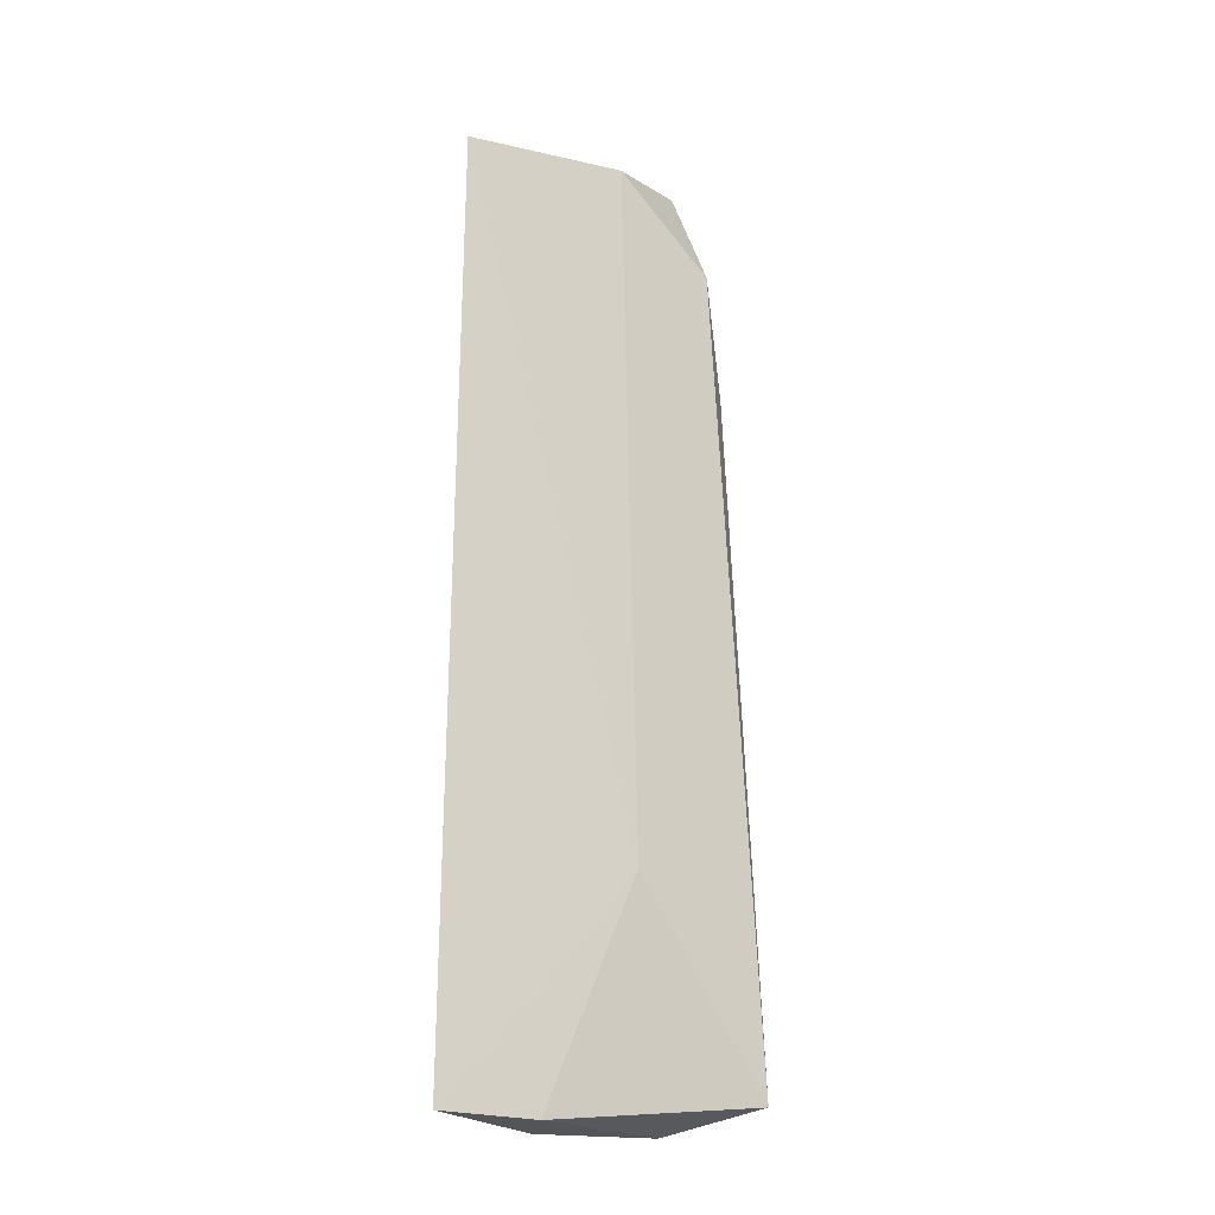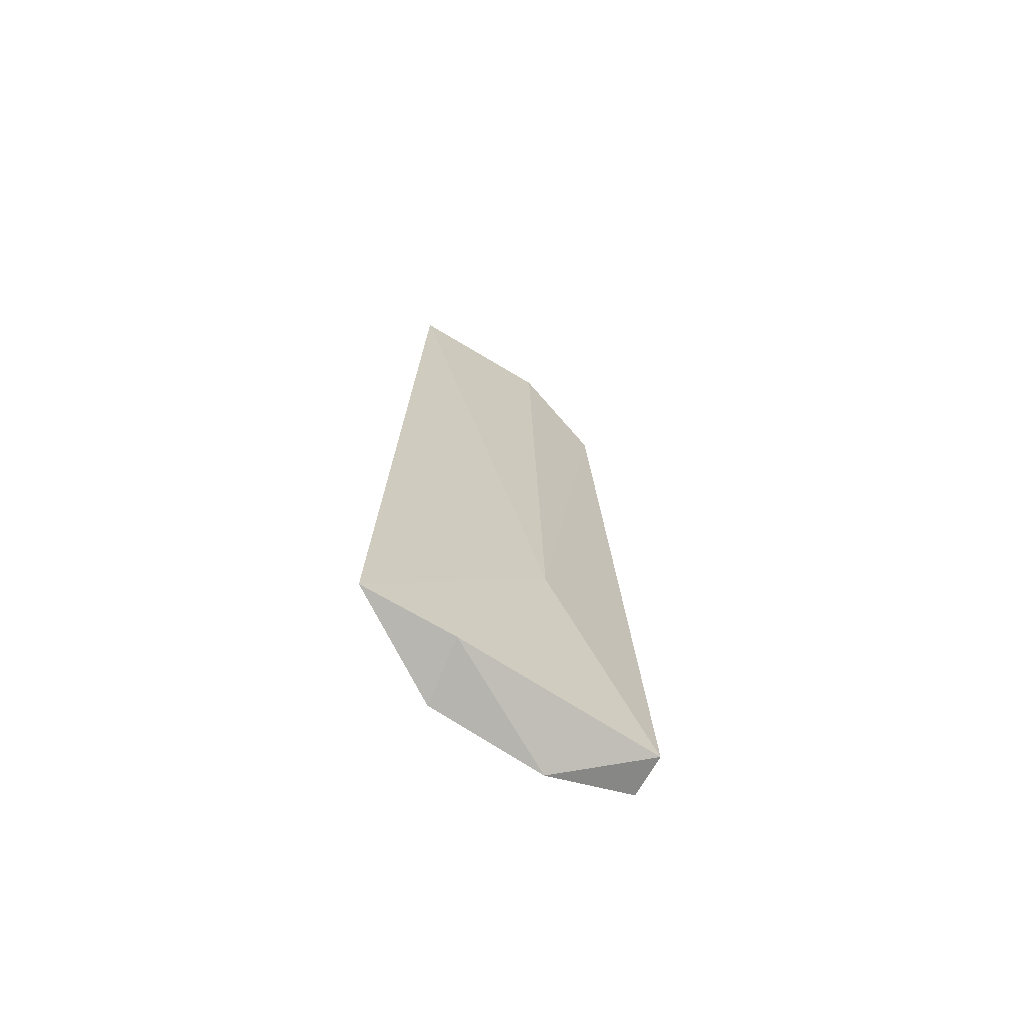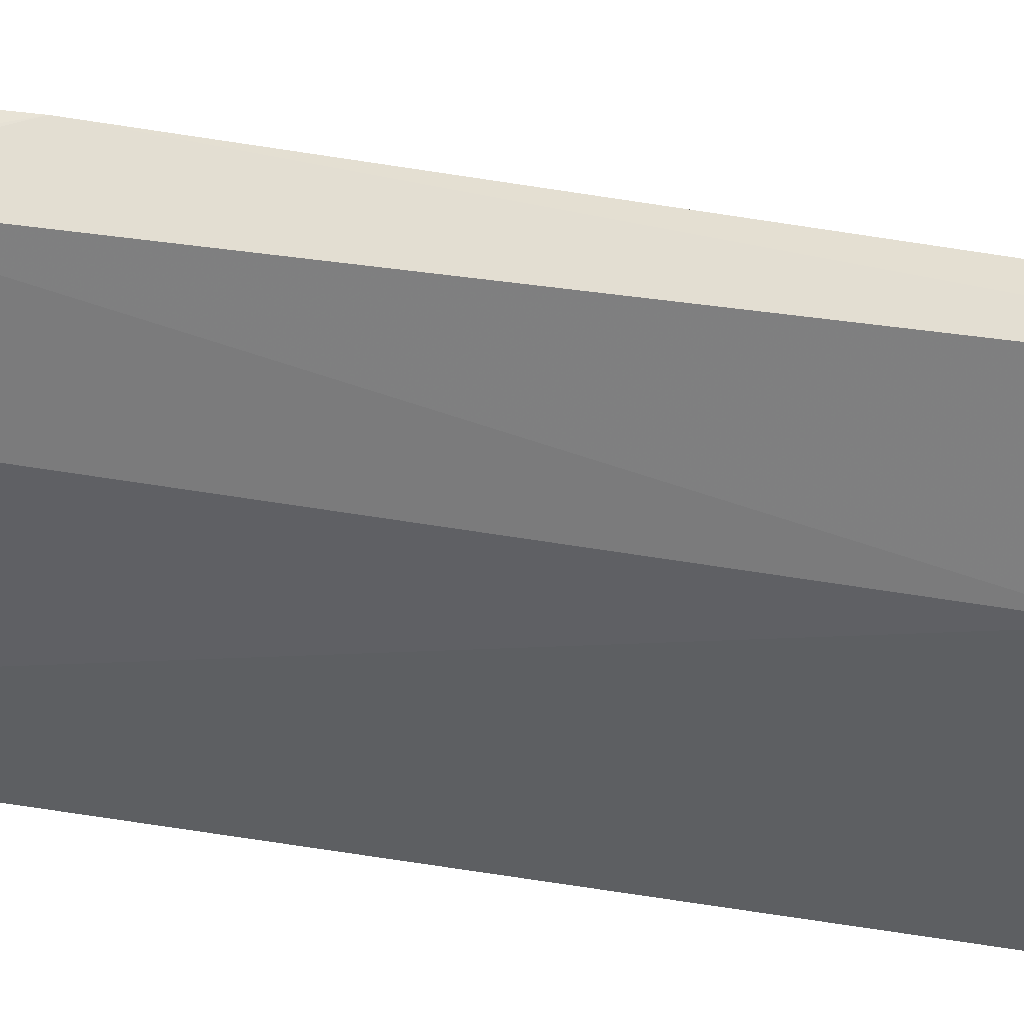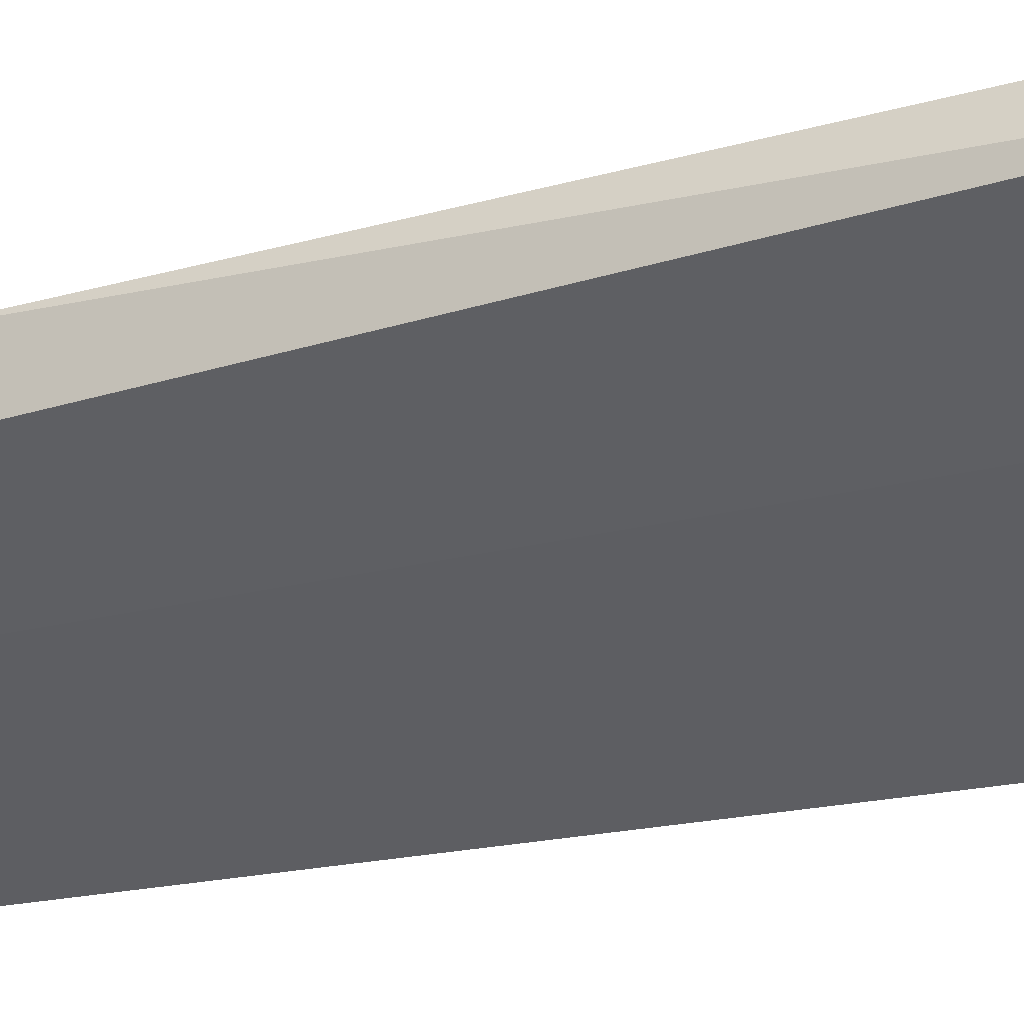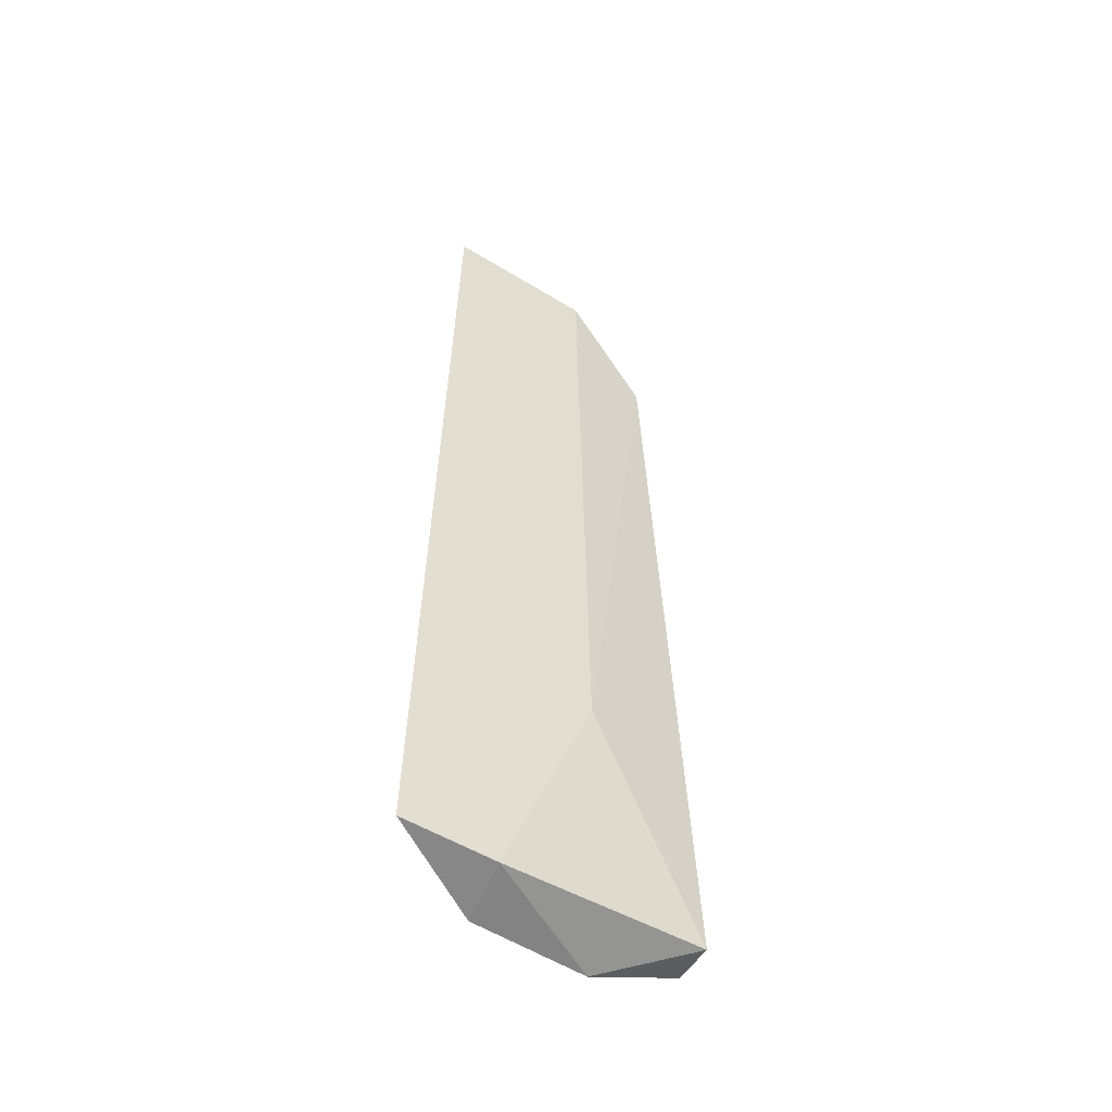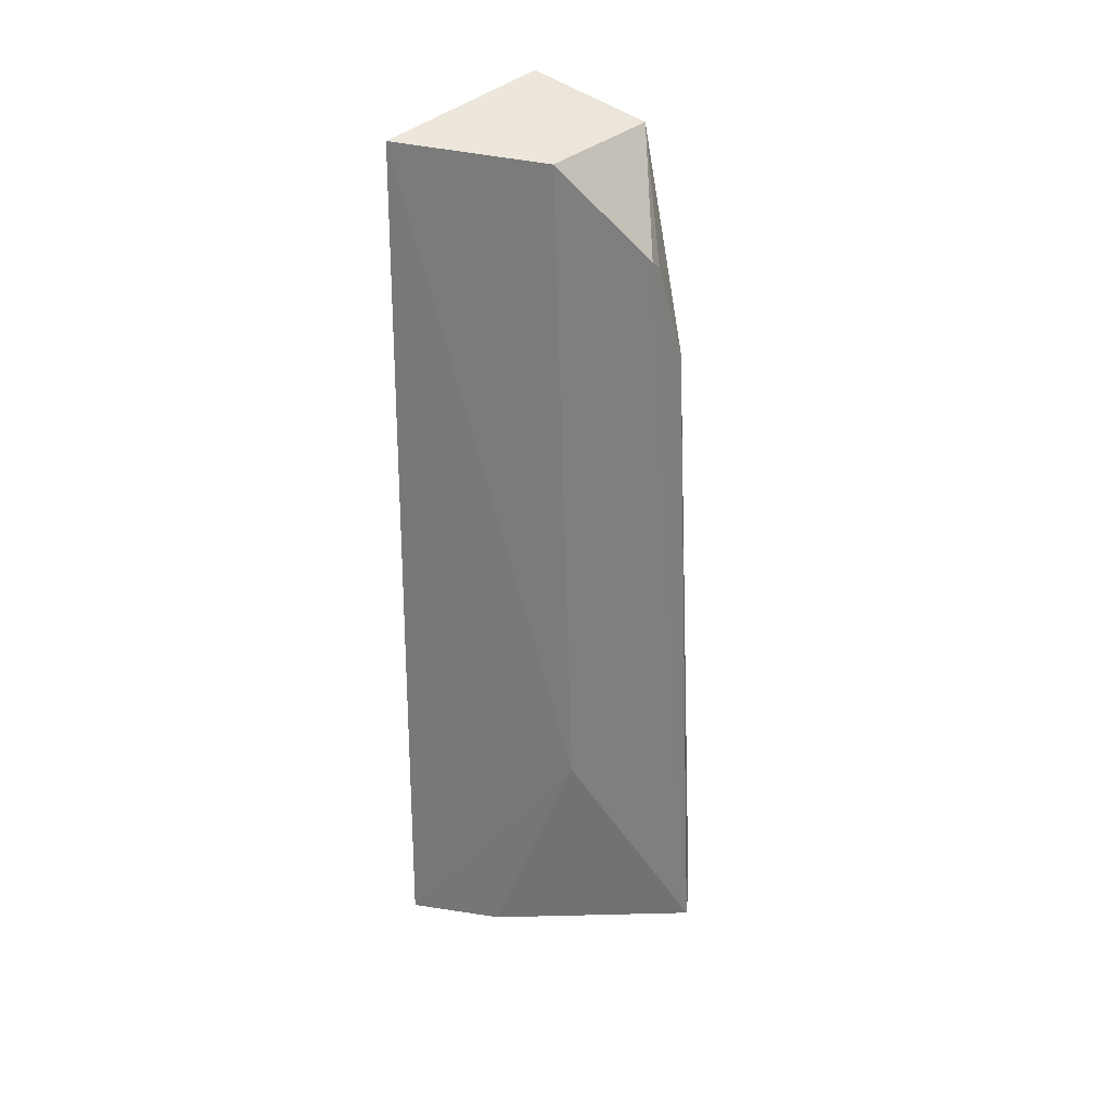
<metadata>
{"format":"obj","ext":"obj","renderer":"f3d","projection":"perspective","resolution":1024,"background":"white","views":[{"elev":-14.4,"azim":-167.9,"up":"+Y"},{"elev":-71.0,"azim":177.6,"up":"+Y"},{"elev":-24.8,"azim":-113.5,"up":"+Z"},{"elev":-16.6,"azim":-64.7,"up":"+Z"},{"elev":-51.8,"azim":176.8,"up":"+Y"},{"elev":29.6,"azim":-146.7,"up":"+Y"}]}
</metadata>
<code>
v -0.07086 -0.4031 -0.02655
v -0.06169 -0.4002 -0.04167
v -0.07386 -0.2608 -0.02212
v -0.1014 -0.3997 -0.01883
v -0.06476 -0.2666 -0.04425
v -0.07432 -0.4014 -0.03549
v -0.09844 -0.3997 -0.01308
v -0.0956 -0.2831 -0.02583
v -0.08615 -0.4037 -0.01756
v -0.0863 -0.3689 -0.03116
v -0.08469 -0.269 -0.03399
v -0.08912 -0.2666 -0.01776
v -0.09615 -0.2994 -0.01801
v -0.09549 -0.2847 -0.02371
f 1 2 3
f 5 3 2
f 6 2 1
f 9 6 1
f 9 4 6
f 9 7 4
f 9 1 3
f 9 3 7
f 10 5 2
f 10 2 6
f 10 6 4
f 10 4 8
f 11 3 5
f 11 10 8
f 11 5 10
f 12 7 3
f 12 11 8
f 12 3 11
f 13 8 4
f 13 4 7
f 13 7 12
f 14 13 12
f 14 12 8
f 14 8 13

</code>
